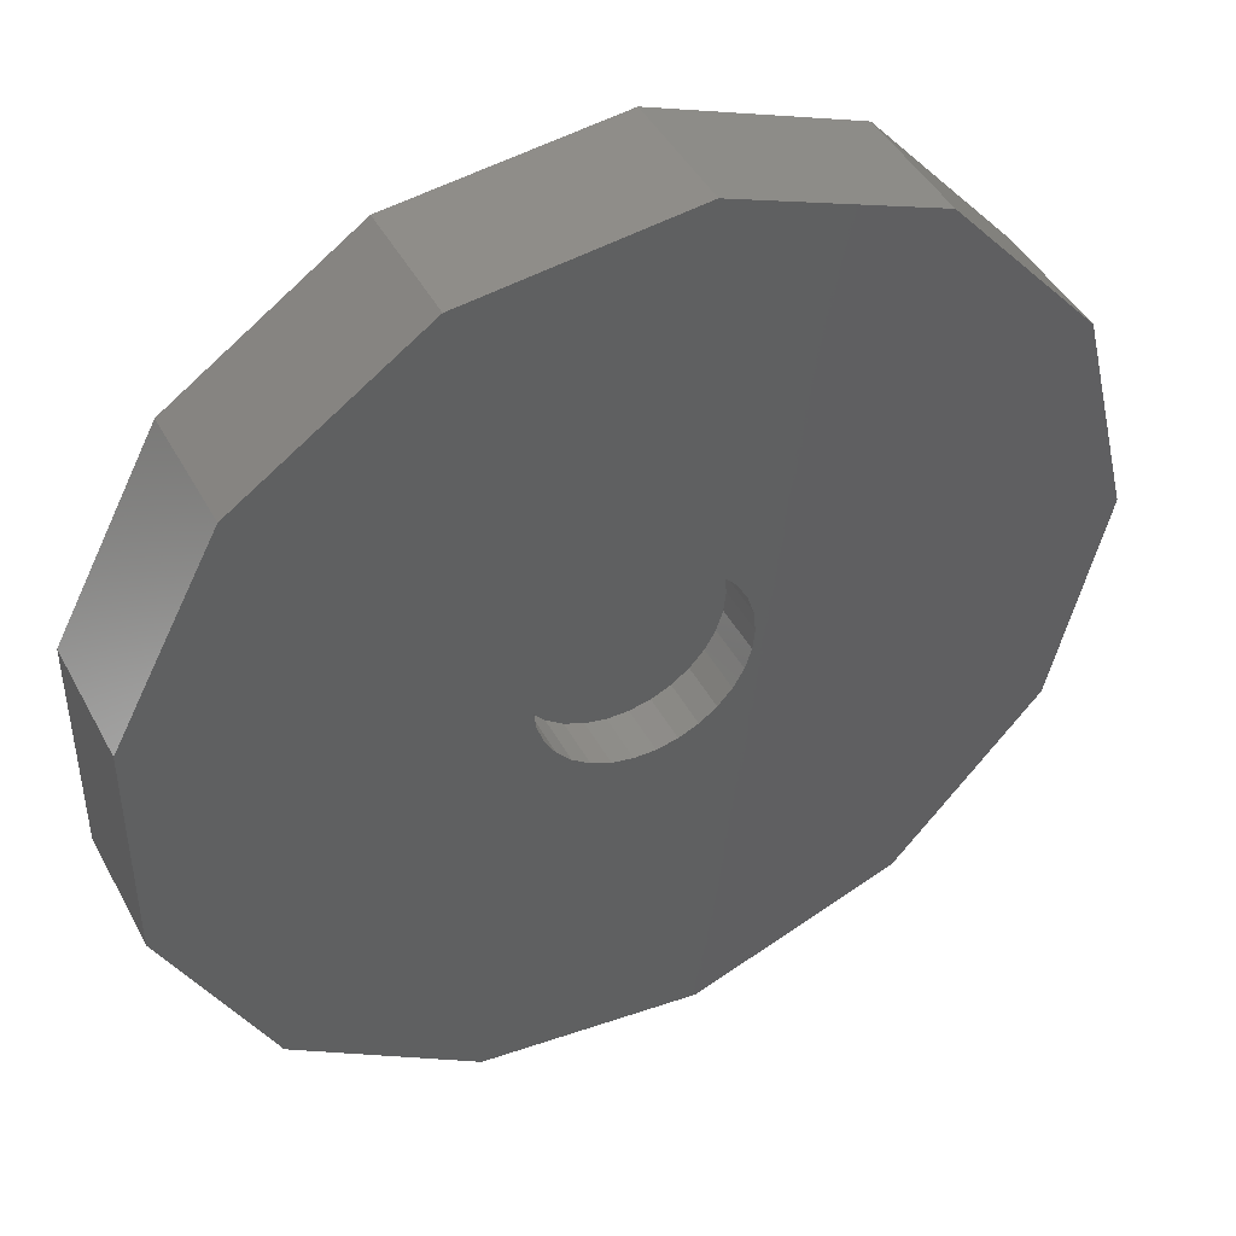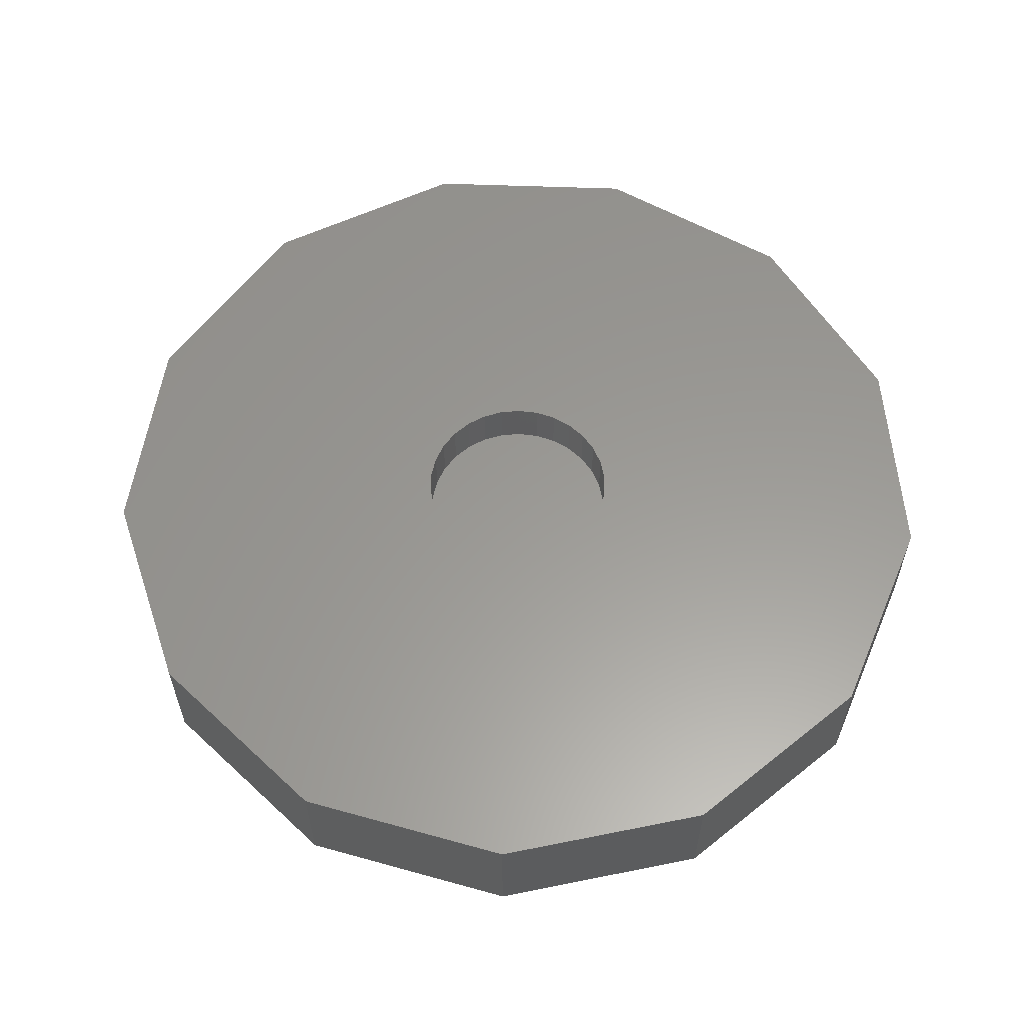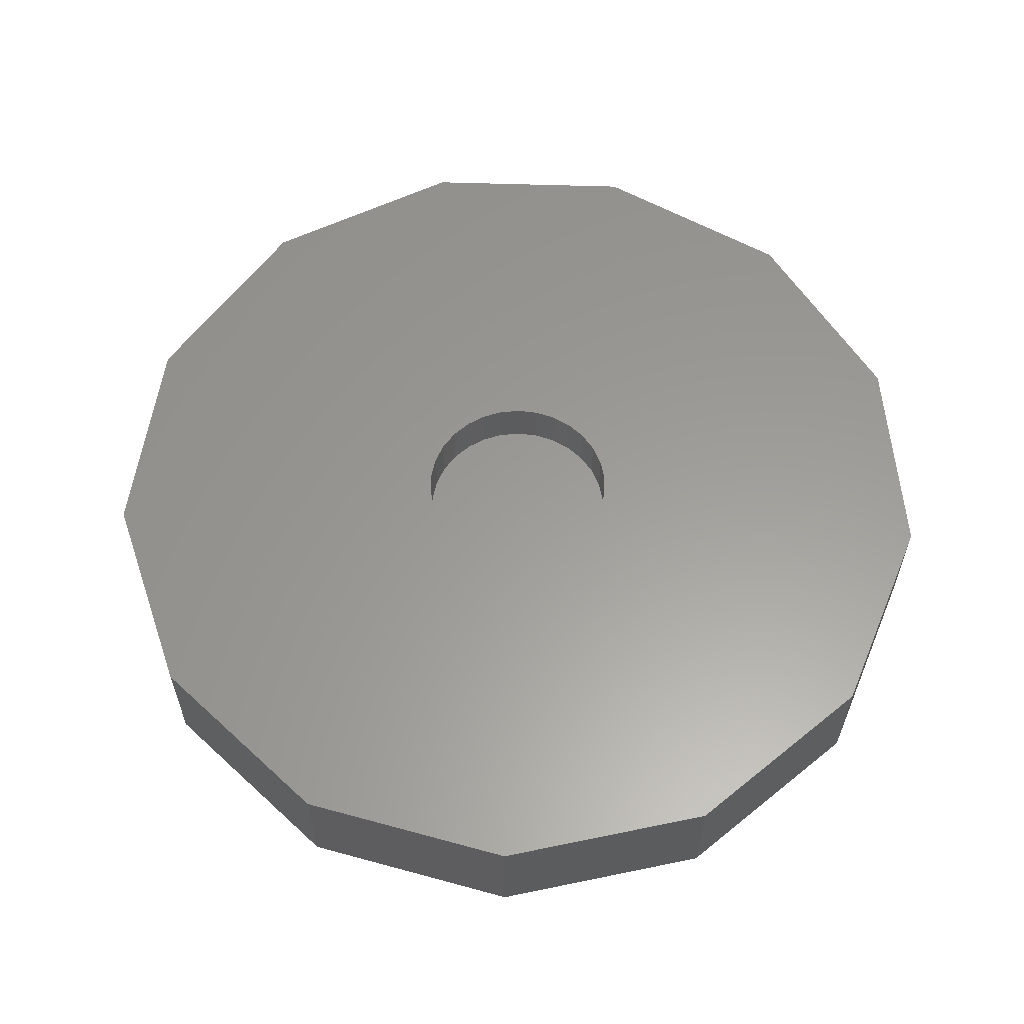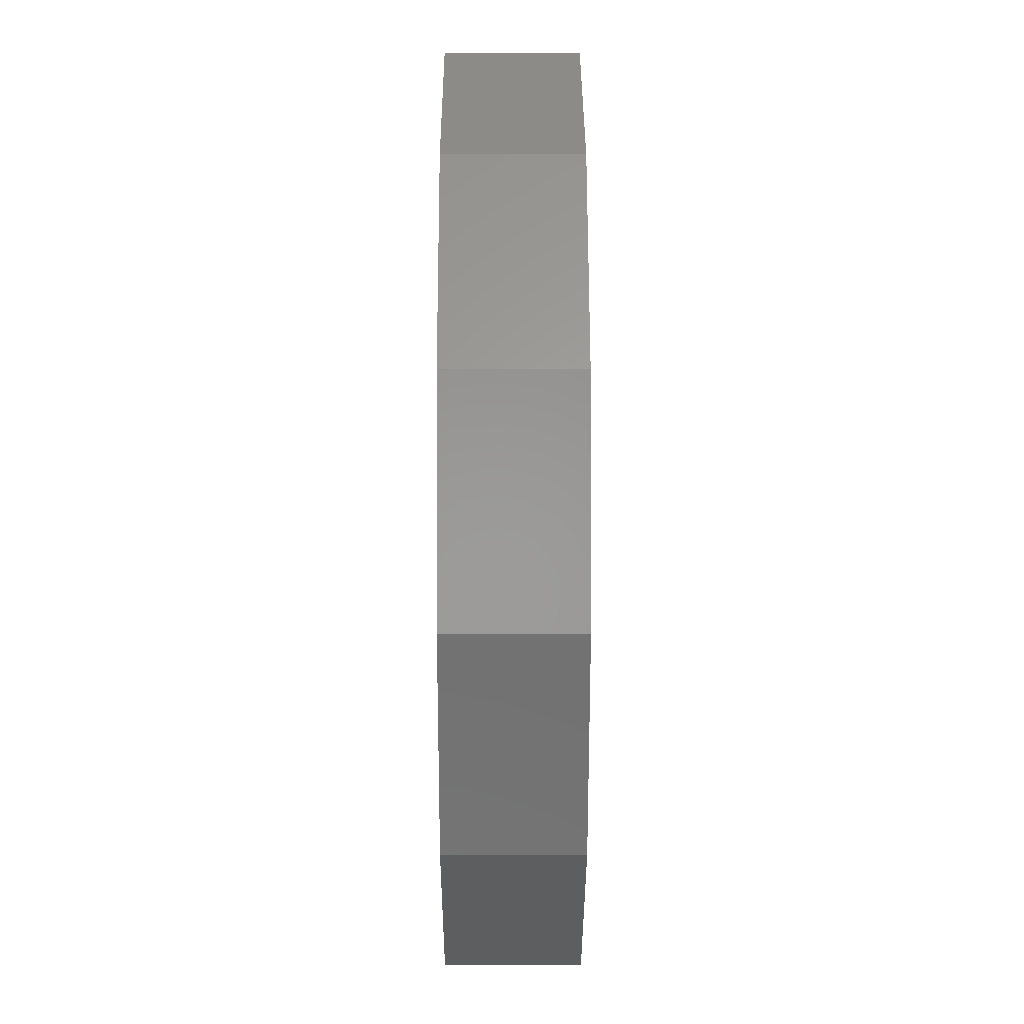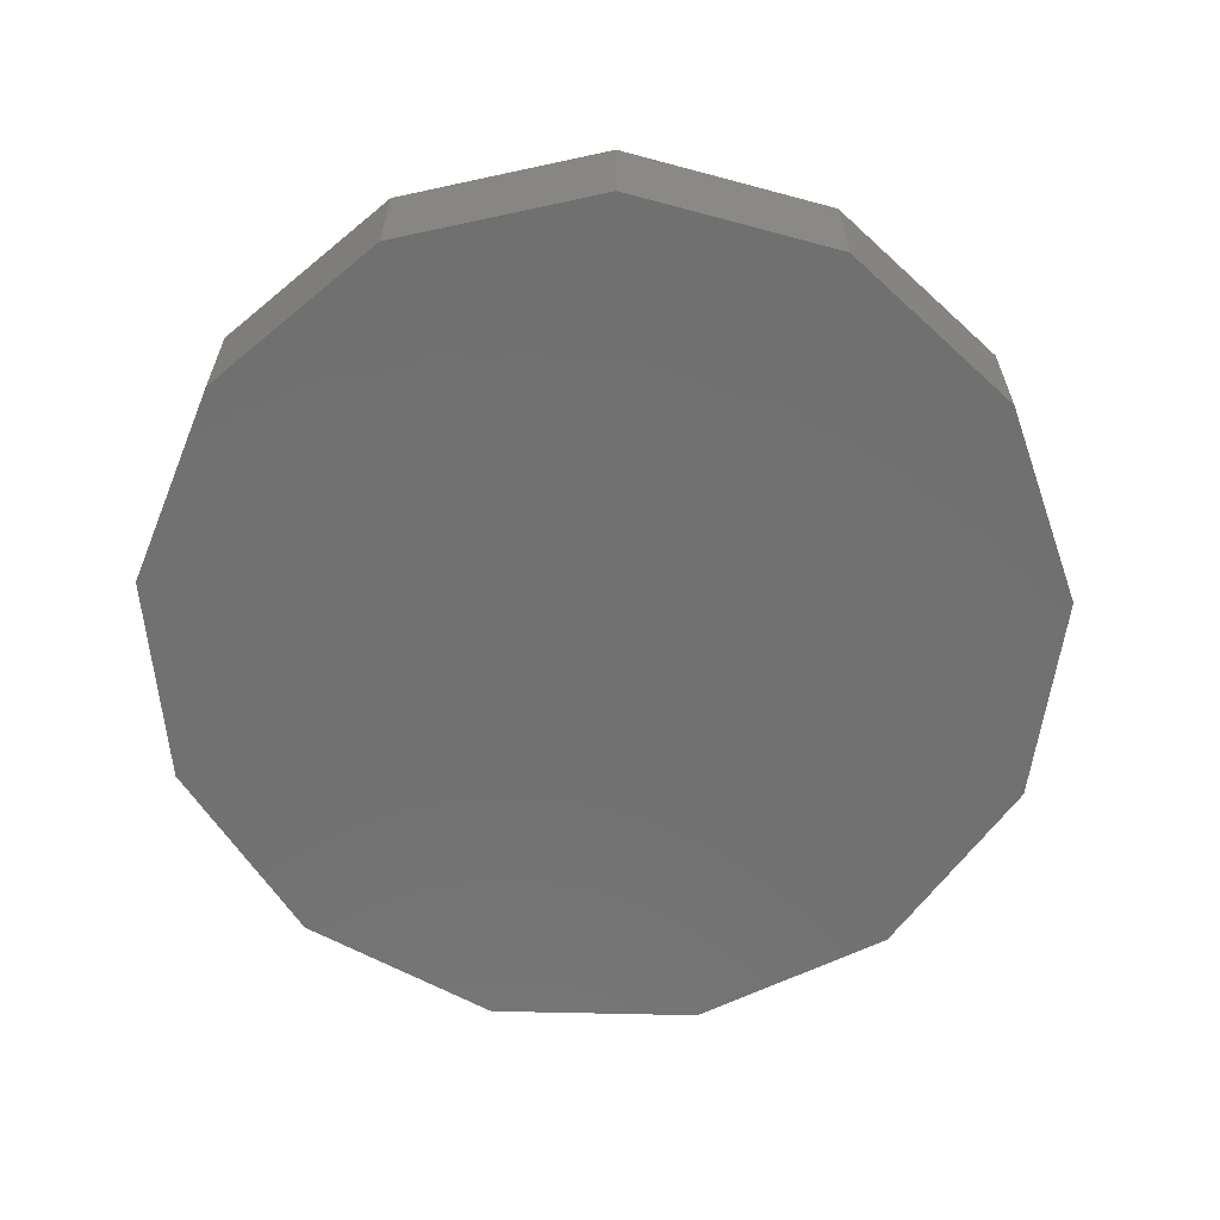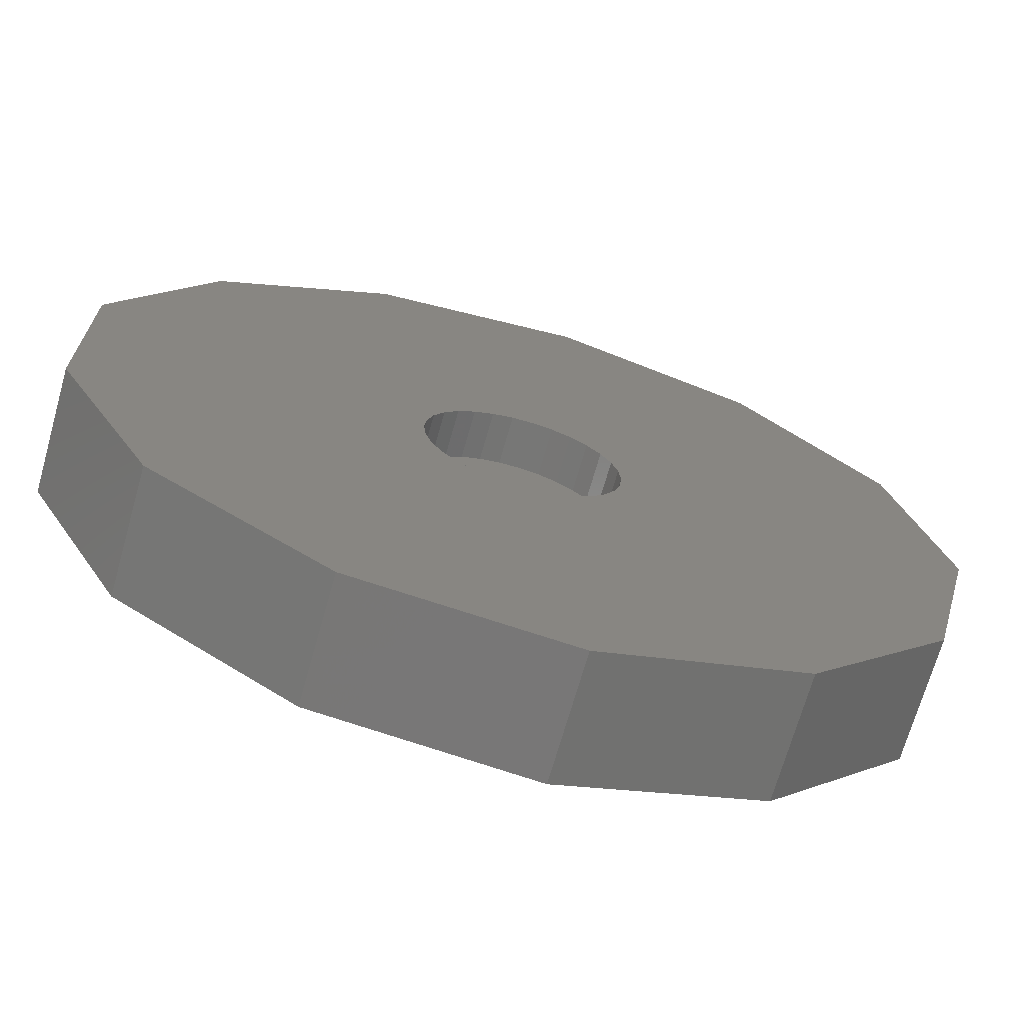
<metadata>
{"format":"stl","ext":"stl","renderer":"f3d","projection":"perspective","resolution":1024,"background":"white","views":[{"elev":44.4,"azim":-26.7,"up":"+Y"},{"elev":59.5,"azim":175.2,"up":"+Z"},{"elev":60.0,"azim":174.9,"up":"+Z"},{"elev":12.9,"azim":89.8,"up":"+Y"},{"elev":-62.9,"azim":33.2,"up":"+Z"},{"elev":-69.5,"azim":-15.8,"up":"+Y"}]}
</metadata>
<code>
# stl→obj: 86 verts, 168 faces
v 15.94 -8.365 -2.5
v 15.94 8.365 -2.5
v 18 0 -2.5
v 10.23 -14.81 -2.5
v 10.23 14.81 -2.5
v 2.17 -17.87 -2.5
v 2.17 17.87 -2.5
v -6.383 -16.83 -2.5
v -6.383 16.83 -2.5
v -13.47 -11.94 -2.5
v -13.47 11.94 -2.5
v -17.48 -4.308 -2.5
v -17.48 4.308 -2.5
v 3.913 0.8316 2.5
v 18 0 2.5
v 15.94 8.365 2.5
v 3.236 2.351 2.5
v 10.23 14.81 2.5
v 4 0 2.5
v 3.913 -0.8316 2.5
v 15.94 -8.365 2.5
v 3.654 1.627 2.5
v 2.677 2.973 2.5
v 1.236 3.804 2.5
v 2.17 17.87 2.5
v 2 3.464 2.5
v 0.4181 3.978 2.5
v -0.4181 3.978 2.5
v -6.383 16.83 2.5
v -1.236 3.804 2.5
v -2 3.464 2.5
v -13.47 11.94 2.5
v -2.677 2.973 2.5
v -17.48 4.308 2.5
v -3.654 1.627 2.5
v -3.236 2.351 2.5
v 3.654 -1.627 2.5
v 3.236 -2.351 2.5
v 10.23 -14.81 2.5
v 2.677 -2.973 2.5
v 2 -3.464 2.5
v 1.236 -3.804 2.5
v 2.17 -17.87 2.5
v 0.4181 -3.978 2.5
v -0.4181 -3.978 2.5
v -6.383 -16.83 2.5
v -1.236 -3.804 2.5
v -2 -3.464 2.5
v -13.47 -11.94 2.5
v -2.677 -2.973 2.5
v -3.236 -2.351 2.5
v -3.654 -1.627 2.5
v -3.913 0.8316 2.5
v -17.48 -4.308 2.5
v -3.913 -0.8316 2.5
v -4 0 2.5
v -0.4181 -3.978 0.5
v -1.236 -3.804 0.5
v -2 -3.464 0.5
v -2.677 -2.973 0.5
v -3.236 -2.351 0.5
v -3.654 -1.627 0.5
v -3.913 -0.8316 0.5
v -4 0 0.5
v -3.913 0.8316 0.5
v -3.654 1.627 0.5
v -3.236 2.351 0.5
v -2.677 2.973 0.5
v -2 3.464 0.5
v -1.236 3.804 0.5
v -0.4181 3.978 0.5
v 0.4181 3.978 0.5
v 1.236 3.804 0.5
v 2 3.464 0.5
v 2.677 2.973 0.5
v 3.236 2.351 0.5
v 3.654 1.627 0.5
v 3.913 0.8316 0.5
v 4 0 0.5
v 3.913 -0.8316 0.5
v 3.654 -1.627 0.5
v 3.236 -2.351 0.5
v 2.677 -2.973 0.5
v 2 -3.464 0.5
v 1.236 -3.804 0.5
v 0.4181 -3.978 0.5
f 1 2 3
f 4 2 1
f 4 5 2
f 6 5 4
f 6 7 5
f 8 7 6
f 8 9 7
f 10 9 8
f 10 11 9
f 12 11 10
f 11 12 13
f 14 15 16
f 17 16 18
f 15 14 19
f 15 20 21
f 20 15 19
f 16 22 14
f 16 17 22
f 18 23 17
f 24 18 25
f 18 26 23
f 18 24 26
f 25 27 24
f 25 28 27
f 29 28 25
f 28 29 30
f 30 29 31
f 32 31 29
f 31 32 33
f 34 35 32
f 36 32 35
f 33 32 36
f 37 21 20
f 38 21 37
f 21 38 39
f 40 39 38
f 41 39 40
f 42 39 41
f 39 42 43
f 44 43 42
f 45 43 44
f 46 45 47
f 46 47 48
f 49 48 50
f 49 50 51
f 49 51 52
f 35 34 53
f 45 46 43
f 54 52 55
f 53 34 56
f 54 56 34
f 48 49 46
f 56 54 55
f 52 54 49
f 39 1 21
f 1 39 4
f 21 3 15
f 3 21 1
f 15 2 16
f 2 15 3
f 16 5 18
f 5 16 2
f 5 25 18
f 25 5 7
f 7 29 25
f 29 7 9
f 9 32 29
f 32 9 11
f 13 32 11
f 32 13 34
f 12 34 13
f 34 12 54
f 10 54 12
f 54 10 49
f 10 46 49
f 46 10 8
f 8 43 46
f 43 8 6
f 6 39 43
f 39 6 4
f 57 47 45
f 47 57 58
f 58 48 47
f 48 58 59
f 59 50 48
f 50 59 60
f 50 61 51
f 61 50 60
f 51 62 52
f 62 51 61
f 52 63 55
f 63 52 62
f 55 64 56
f 64 55 63
f 56 65 53
f 65 56 64
f 53 66 35
f 66 53 65
f 35 67 36
f 67 35 66
f 36 68 33
f 68 36 67
f 68 31 33
f 31 68 69
f 69 30 31
f 30 69 70
f 70 28 30
f 28 70 71
f 71 27 28
f 27 71 72
f 72 24 27
f 24 72 73
f 73 26 24
f 26 73 74
f 74 23 26
f 23 74 75
f 76 23 75
f 23 76 17
f 77 17 76
f 17 77 22
f 78 22 77
f 22 78 14
f 79 14 78
f 14 79 19
f 80 19 79
f 19 80 20
f 81 20 80
f 20 81 37
f 82 37 81
f 37 82 38
f 83 38 82
f 38 83 40
f 83 41 40
f 41 83 84
f 84 42 41
f 42 84 85
f 85 44 42
f 44 85 86
f 86 45 44
f 45 86 57
f 78 80 79
f 77 80 78
f 77 81 80
f 76 81 77
f 76 82 81
f 75 82 76
f 75 83 82
f 74 83 75
f 74 84 83
f 73 84 74
f 73 85 84
f 72 85 73
f 72 86 85
f 71 86 72
f 71 57 86
f 70 57 71
f 70 58 57
f 69 58 70
f 69 59 58
f 68 59 69
f 68 60 59
f 67 60 68
f 67 61 60
f 66 61 67
f 66 62 61
f 65 62 66
f 65 63 62
f 63 65 64

</code>
